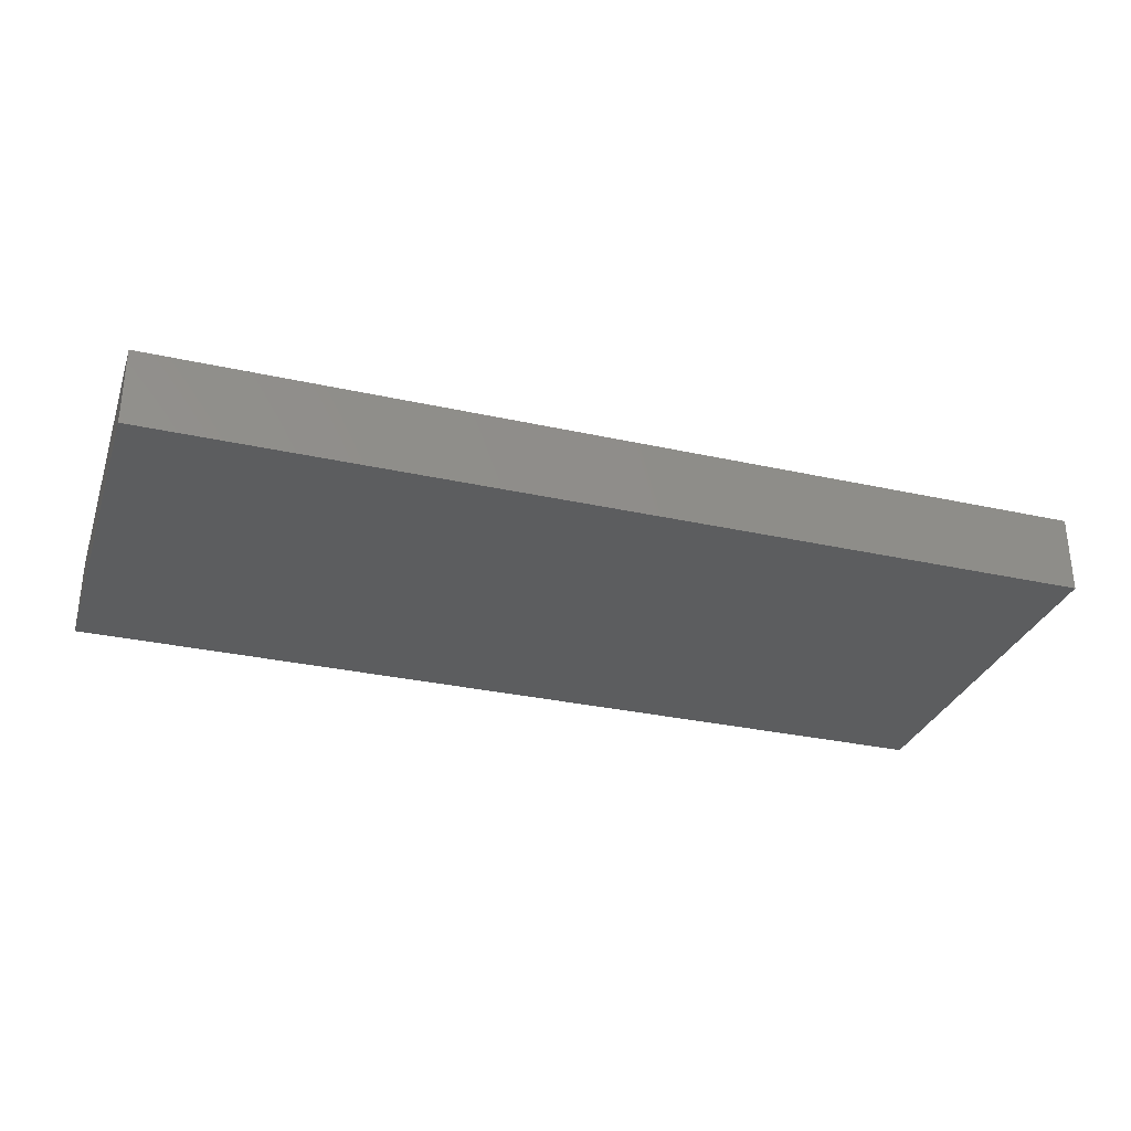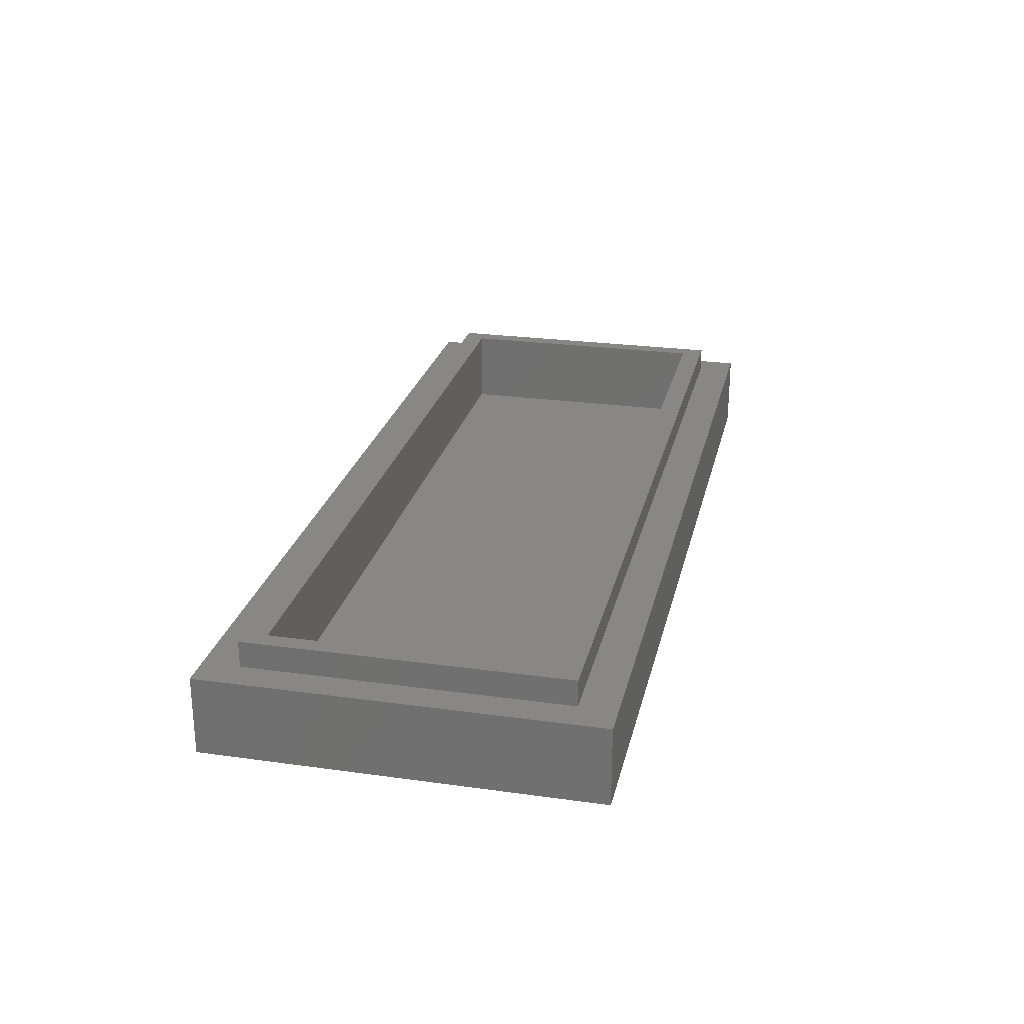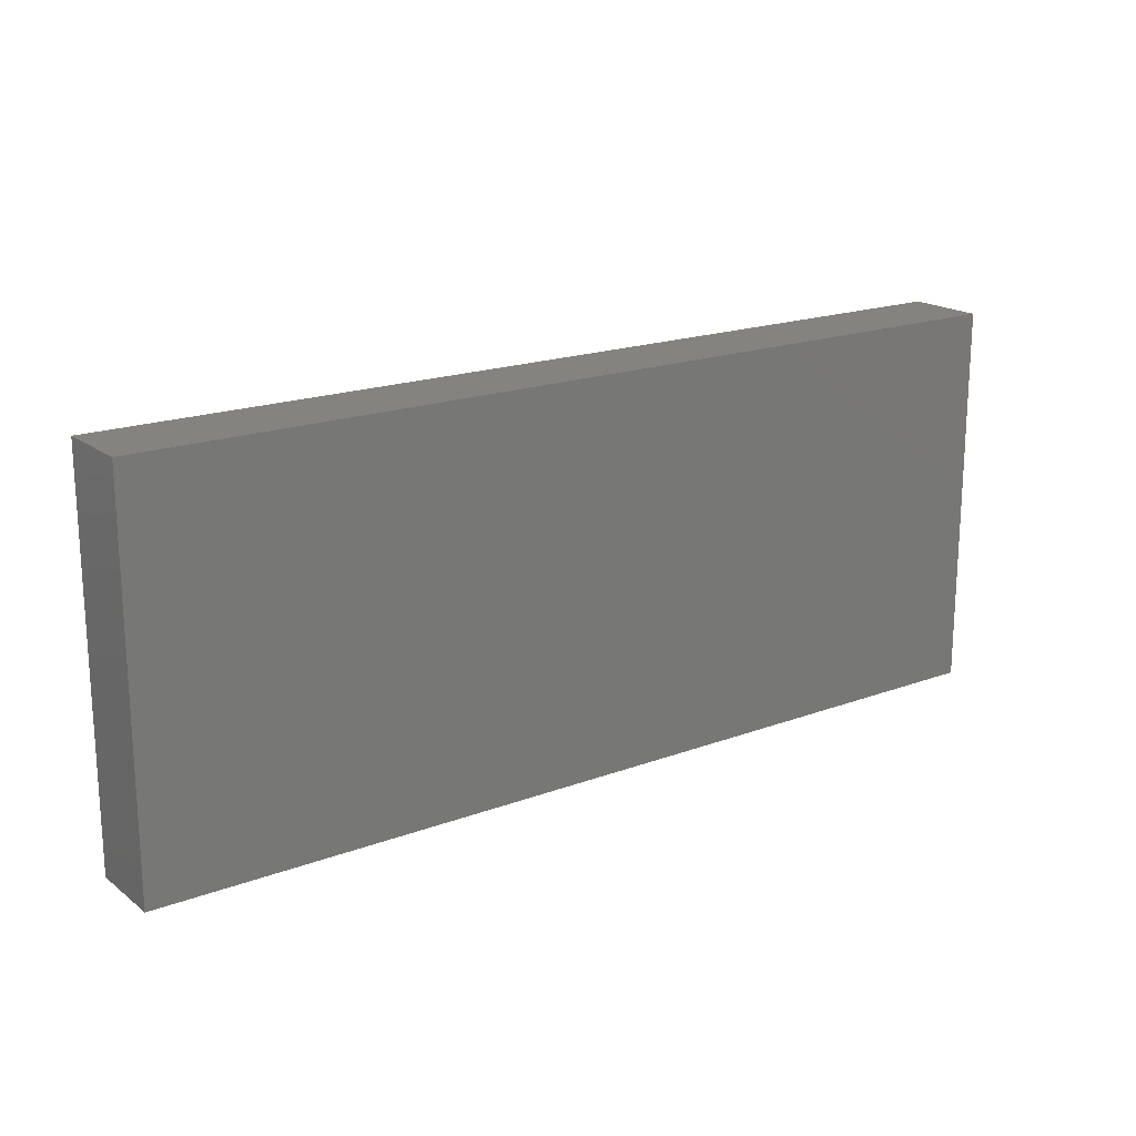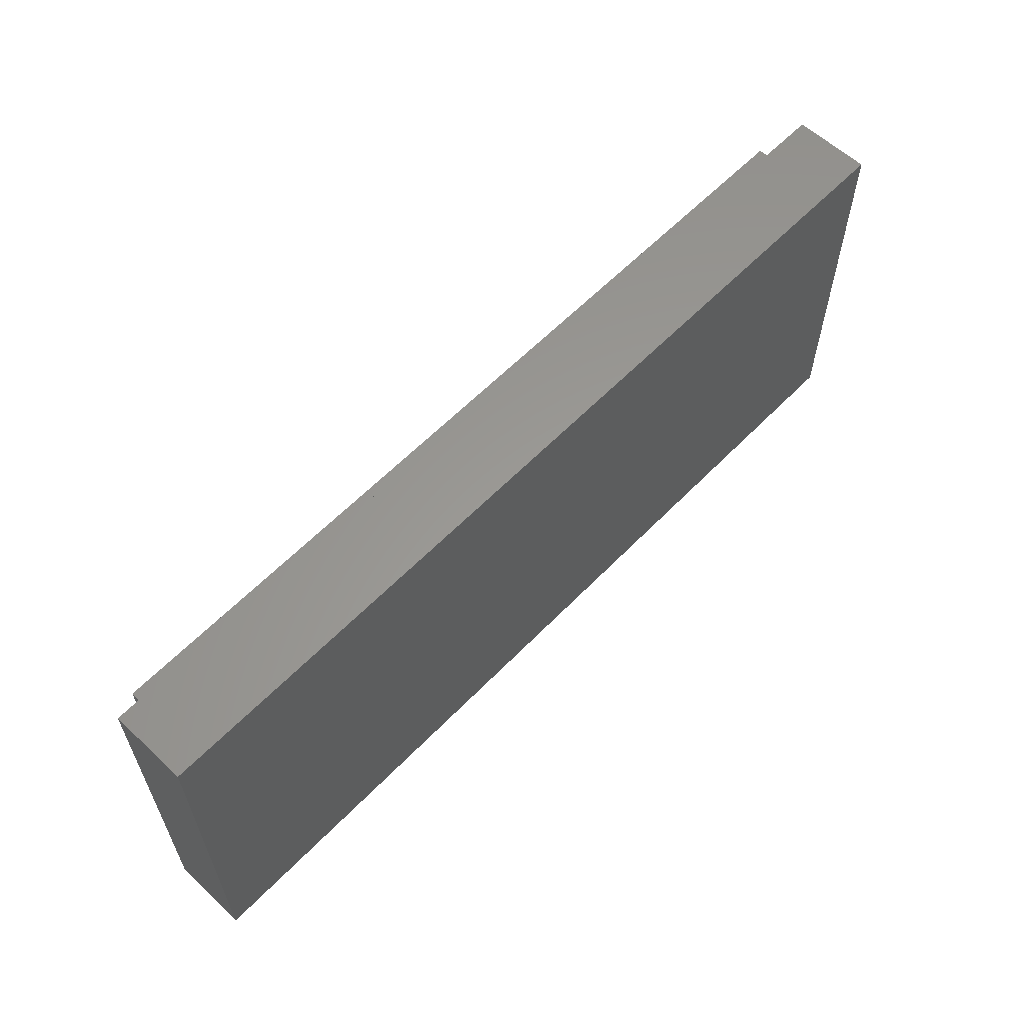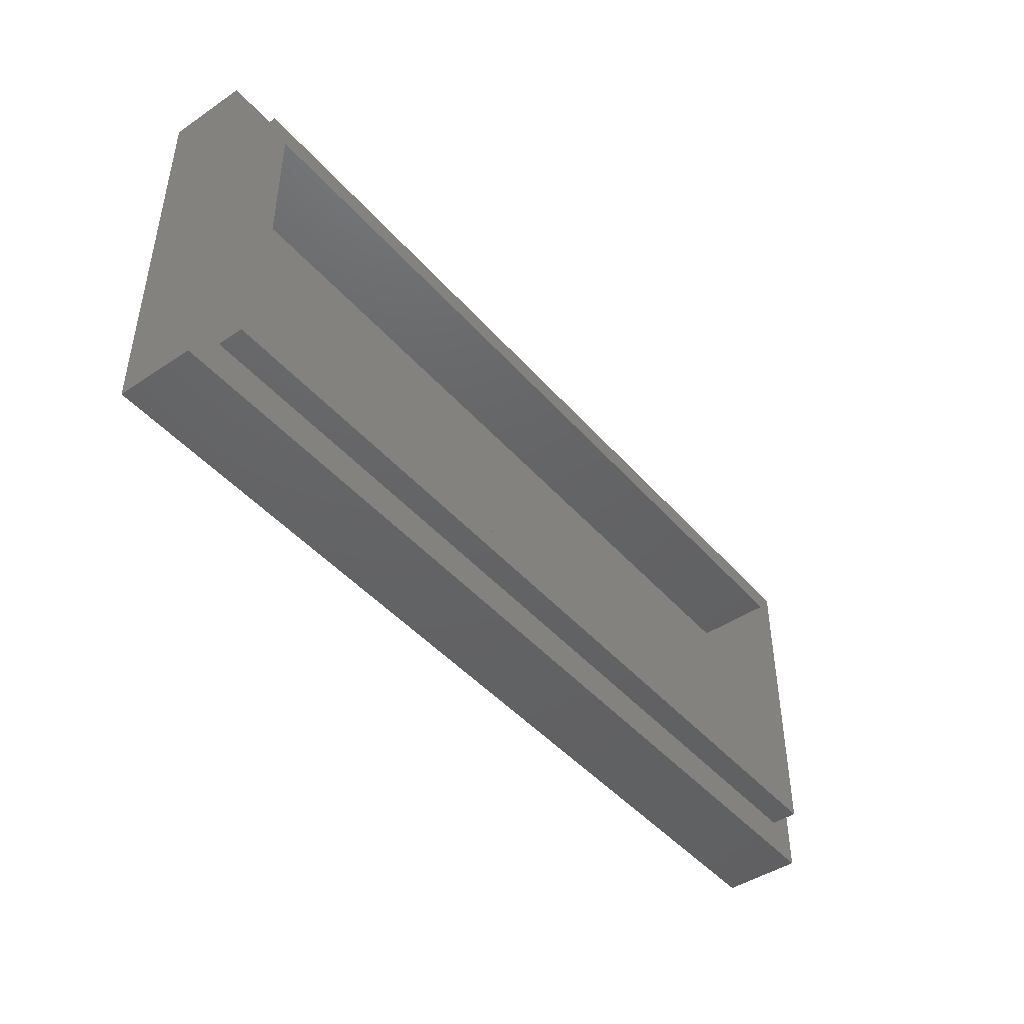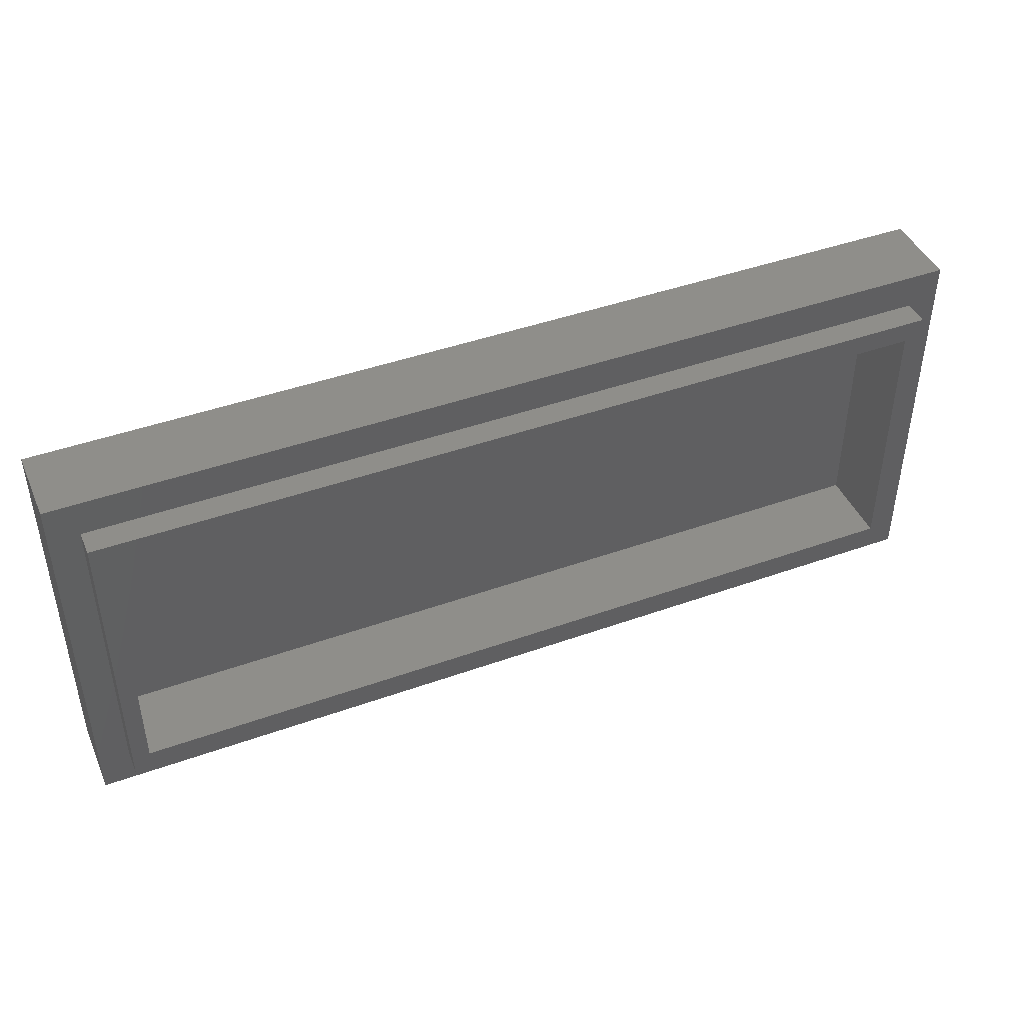
<metadata>
{"format":"stl","ext":"stl","renderer":"f3d","projection":"perspective","resolution":1024,"background":"white","views":[{"elev":-30.9,"azim":-17.7,"up":"+Z"},{"elev":25.1,"azim":102.7,"up":"+Z"},{"elev":18.5,"azim":144.4,"up":"+Y"},{"elev":59.9,"azim":133.7,"up":"+Y"},{"elev":-44.9,"azim":-52.0,"up":"+Y"},{"elev":43.9,"azim":-22.8,"up":"+Y"}]}
</metadata>
<code>
# stl→obj: 33 verts, 62 faces
v 26.75 -11.15 0
v 26.75 11.15 4.502
v 26.75 -11.15 4.502
v 26.75 11.15 0
v 25 9.052 4.502
v -26.75 -11.15 4.502
v -26.75 -11.15 0
v -7.153e-07 -9.537e-07 0
v -26.75 11.15 0
v -26.75 11.15 4.502
v 25 -9.053 4.502
v -25 9.052 4.502
v 25 9.052 0.998
v 25 -9.053 0.998
v -25 -9.053 4.502
v -25 -9.053 0.998
v -25 9.052 0.998
v 24 -7.774 6.001
v -24 -7.774 6.001
v 25 -9.051 6.001
v -24 -7.774 1.523
v -25 -9.051 6.001
v 24 7.772 6.001
v 24 -7.774 1.523
v 24 7.772 1.523
v -24 7.772 1.523
v -24 7.772 6.001
v 25 -9.051 1.523
v 25 9.05 1.523
v 25 9.05 6.001
v -25 -9.051 1.523
v -25 9.05 6.001
v -25 9.05 1.523
f 1 2 3
f 1 4 2
f 2 5 3
f 6 1 3
f 7 8 1
f 1 8 4
f 6 7 1
f 9 2 4
f 9 10 2
f 10 5 2
f 11 3 5
f 3 11 6
f 4 8 9
f 9 8 7
f 10 12 5
f 12 13 5
f 13 14 5
f 5 14 11
f 9 7 6
f 10 9 6
f 15 6 11
f 10 6 12
f 12 6 15
f 16 11 14
f 16 15 11
f 15 16 12
f 12 17 13
f 12 16 17
f 17 14 13
f 16 14 17
f 18 19 20
f 21 19 18
f 22 20 19
f 20 23 18
f 21 18 24
f 18 25 24
f 18 23 25
f 19 21 26
f 19 26 27
f 19 27 22
f 22 28 20
f 28 29 20
f 20 30 23
f 20 29 30
f 21 31 26
f 28 31 21
f 24 28 21
f 22 31 28
f 31 22 32
f 32 22 27
f 23 30 27
f 27 26 23
f 26 25 23
f 24 25 28
f 29 25 26
f 29 28 25
f 33 26 31
f 29 26 33
f 32 27 30
f 33 30 29
f 33 32 30
f 31 32 33

</code>
